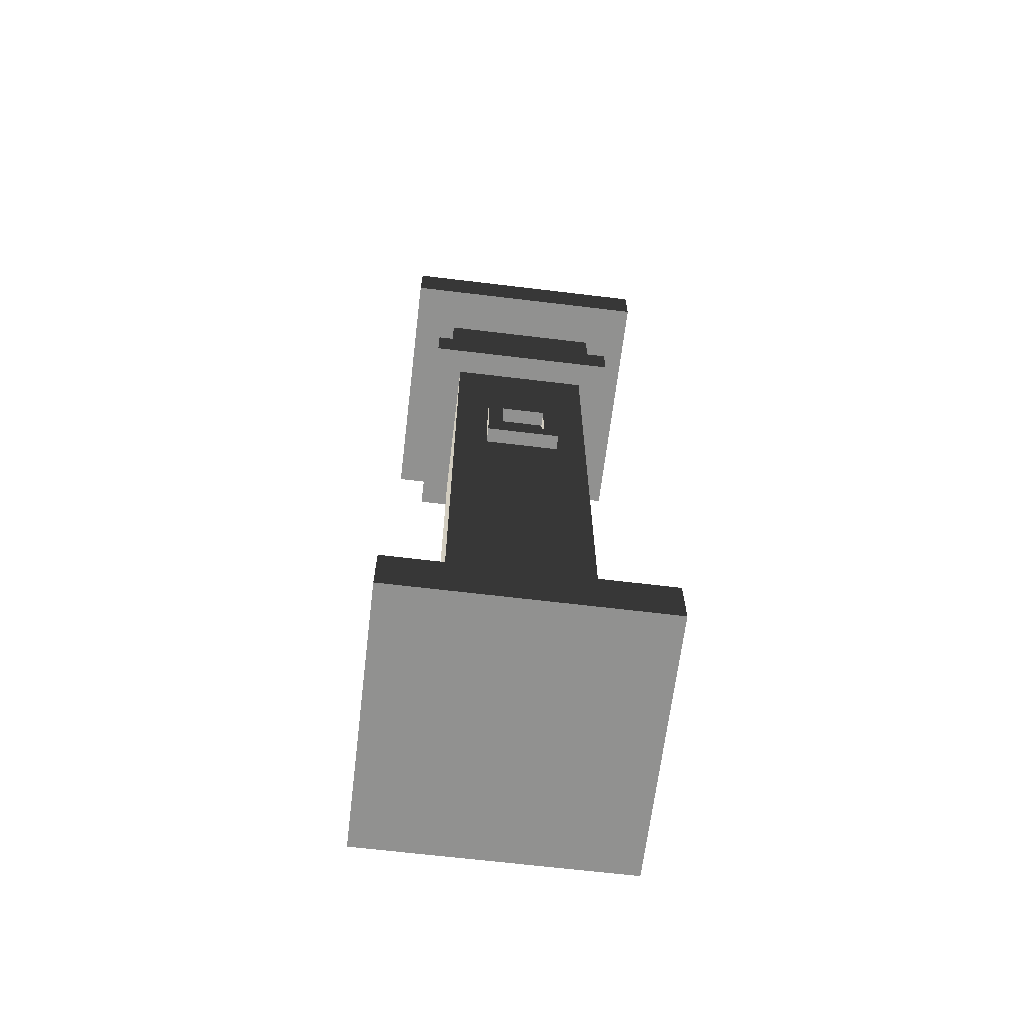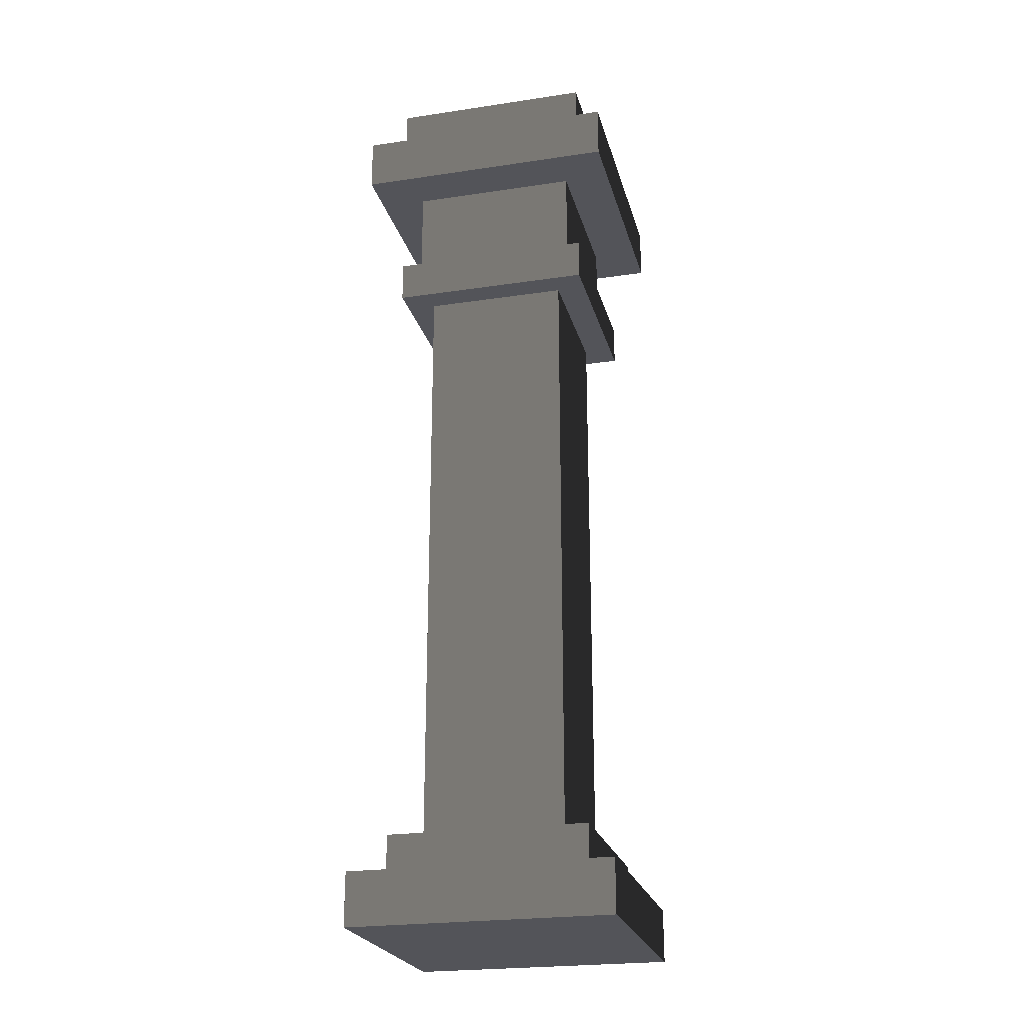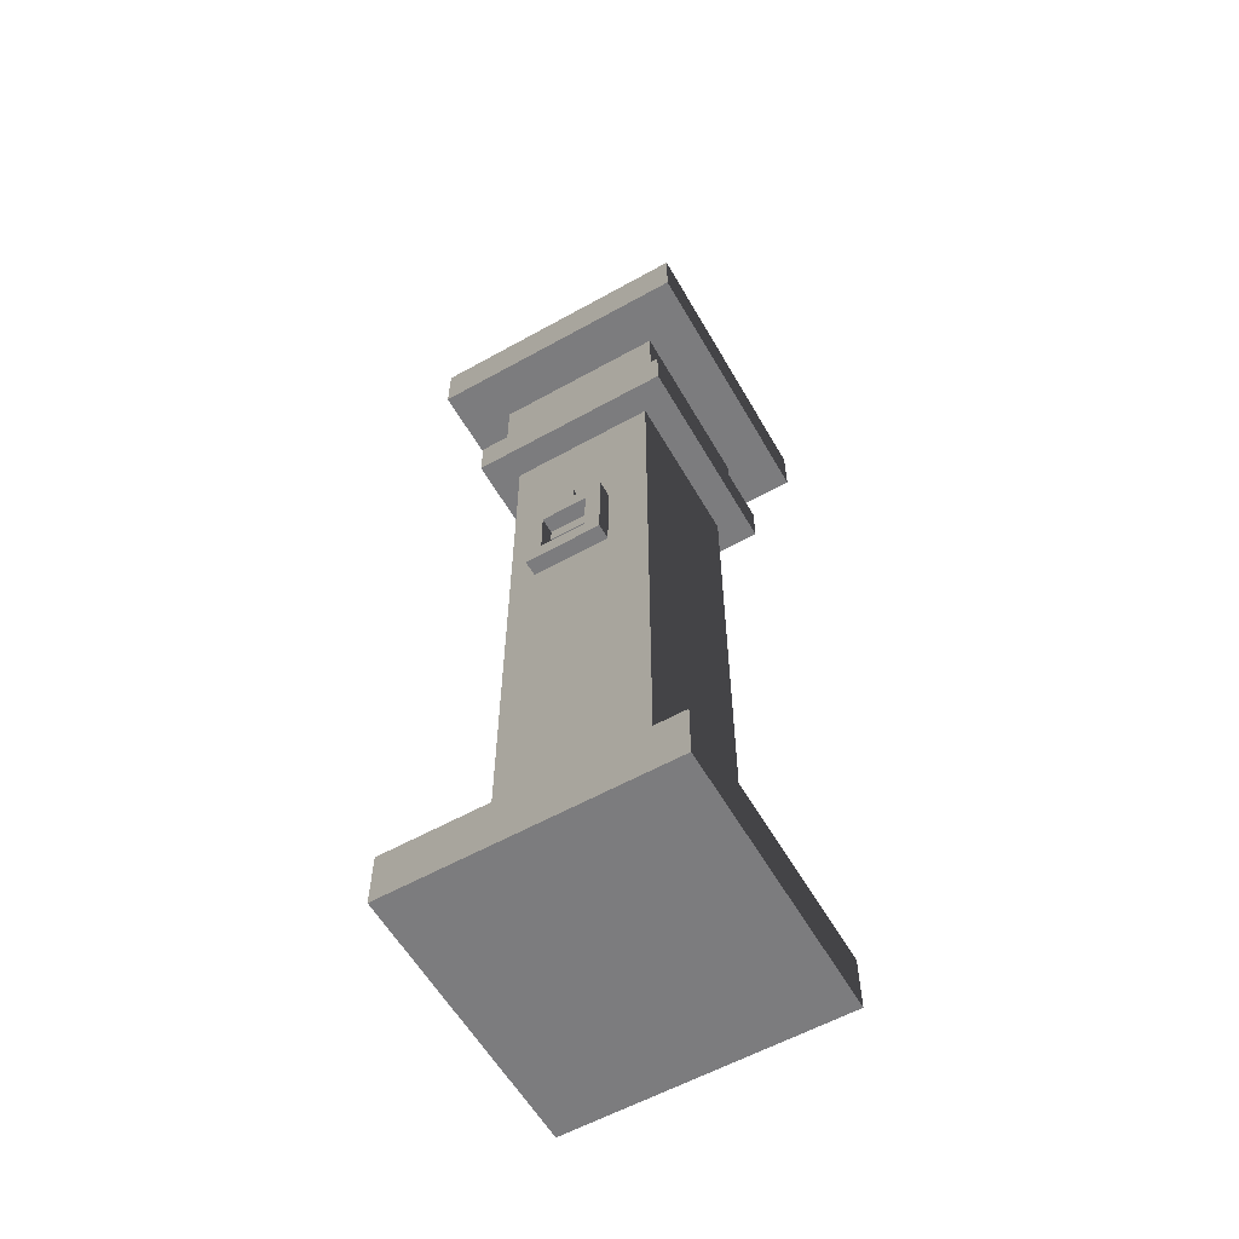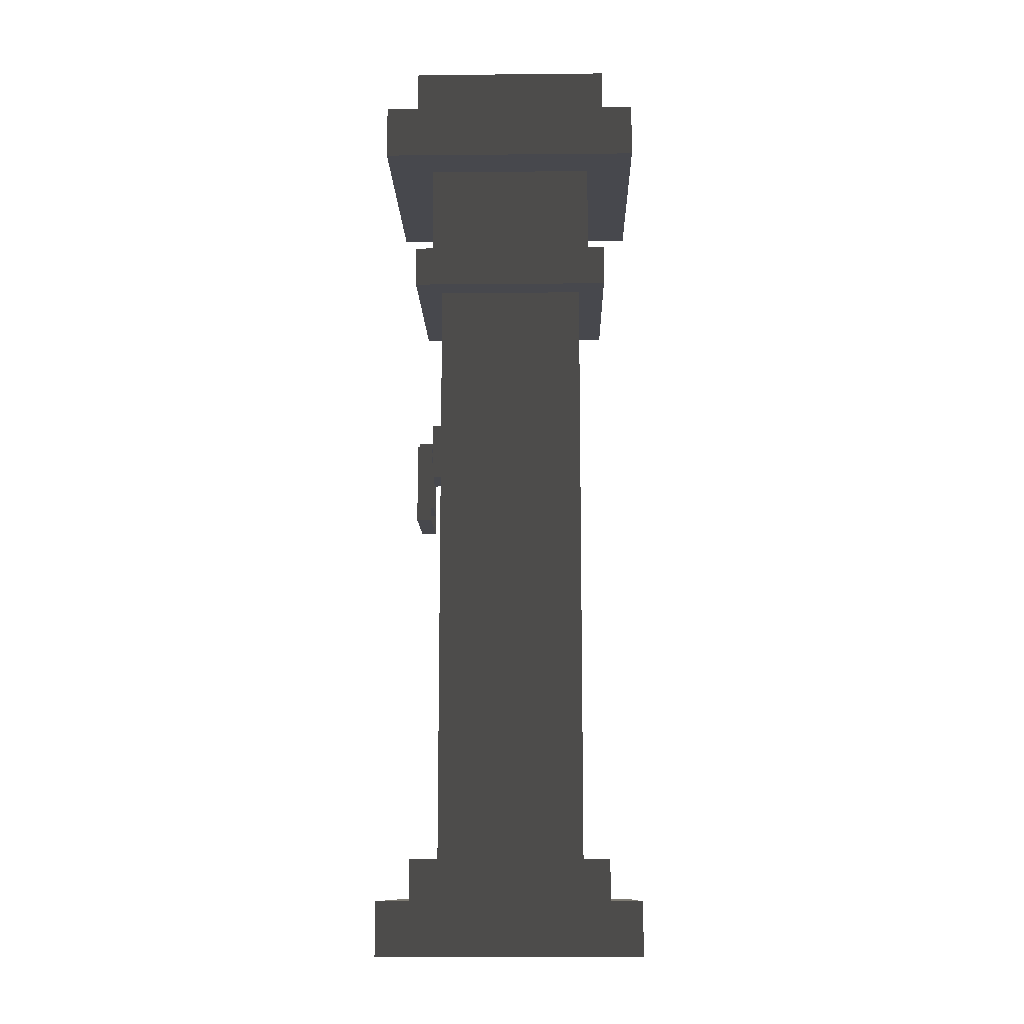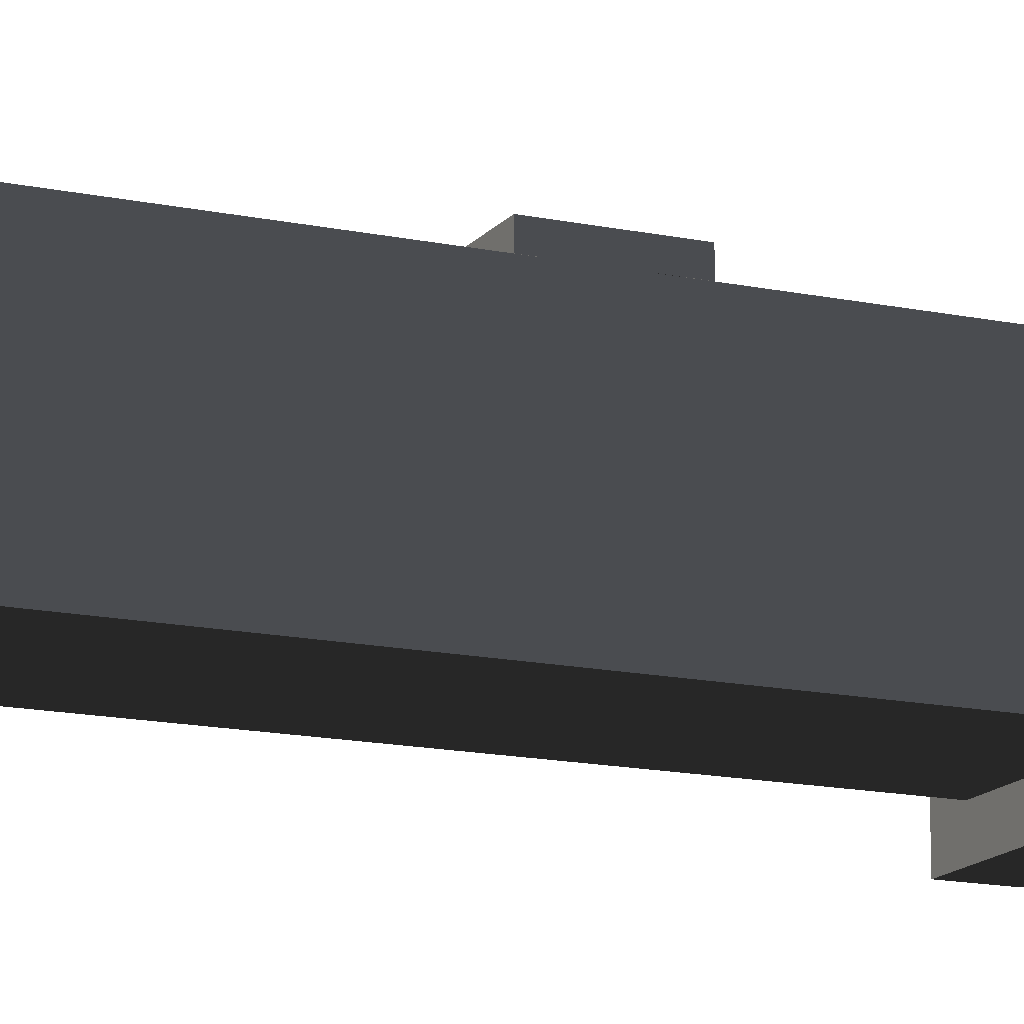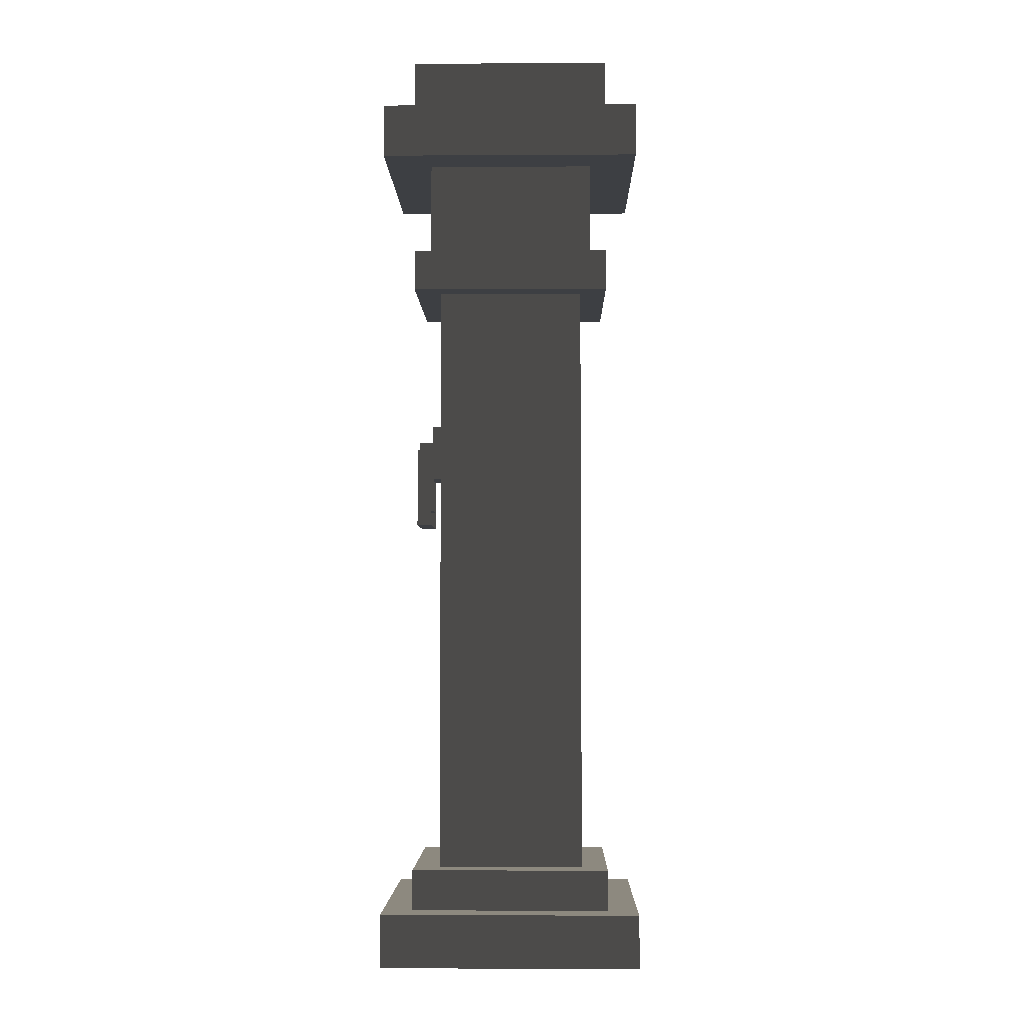
<metadata>
{"format":"obj","ext":"obj","renderer":"f3d","projection":"perspective","resolution":1024,"background":"white","views":[{"elev":-66.0,"azim":-6.9,"up":"+Y"},{"elev":-23.7,"azim":-165.9,"up":"+Y"},{"elev":-58.9,"azim":29.8,"up":"+Y"},{"elev":-11.9,"azim":91.3,"up":"+Y"},{"elev":-14.9,"azim":65.4,"up":"+Z"},{"elev":-3.8,"azim":91.1,"up":"+Y"}]}
</metadata>
<code>
v 0.6982 0.2828 0.6982
v -0.6982 0.2828 0.6982
v -0.6982 0.2828 -0.6982
v 0.6982 0.2828 -0.6982
v -0.6982 -7.451e-09 -0.6982
v -0.6982 3.725e-09 0.6982
v 0.6982 -7.451e-09 0.6982
v 0.6982 -7.451e-09 -0.6982
v -0.5358 0.4998 -0.5358
v 0.5358 0.4998 -0.5358
v 0.5358 0.4998 0.5358
v -0.5358 0.4998 0.5358
v -0.5358 0.2828 0.5358
v -0.5358 0.4998 0.5358
v 0.5358 0.4998 0.5358
v 0.5358 0.2828 0.5358
v 0.5358 0.2828 0.5358
v 0.5358 0.4998 0.5358
v 0.5358 0.4998 -0.5358
v 0.5358 0.2828 -0.5358
v 0.5358 0.4998 -0.5358
v -0.5358 0.4998 -0.5358
v -0.5358 0.2828 -0.5358
v 0.5358 0.2828 -0.5358
v -0.5358 0.2828 -0.5358
v -0.5358 0.4998 -0.5358
v -0.5358 0.4998 0.5358
v -0.5358 0.2828 0.5358
v -0.5358 3.938 -0.5358
v 0.5358 3.938 -0.5358
v 0.5358 3.938 0.5358
v -0.5358 3.938 0.5358
v -0.5358 3.721 0.5358
v -0.5358 3.938 0.5358
v 0.5358 3.938 0.5358
v 0.5358 3.721 0.5358
v 0.5358 3.721 0.5358
v 0.5358 3.938 0.5358
v 0.5358 3.938 -0.5358
v 0.5358 3.721 -0.5358
v 0.5358 3.938 -0.5358
v -0.5358 3.938 -0.5358
v -0.5358 3.721 -0.5358
v 0.5358 3.721 -0.5358
v -0.5358 3.721 -0.5358
v -0.5358 3.938 -0.5358
v -0.5358 3.938 0.5358
v -0.5358 3.721 0.5358
v 0.5358 3.721 0.5358
v 0.5358 3.721 -0.5358
v -0.5358 3.721 -0.5358
v -0.5358 3.721 0.5358
v 0.6982 4.722 0.6982
v -0.6982 4.722 0.6982
v -0.6982 4.722 -0.6982
v 0.6982 4.722 -0.6982
v -0.6982 4.439 0.6982
v -0.6982 4.722 0.6982
v 0.6982 4.722 0.6982
v 0.6982 4.439 0.6982
v 0.6982 4.439 0.6982
v 0.6982 4.722 0.6982
v 0.6982 4.722 -0.6982
v 0.6982 4.439 -0.6982
v 0.6982 4.722 -0.6982
v -0.6982 4.722 -0.6982
v -0.6982 4.439 -0.6982
v 0.6982 4.439 -0.6982
v -0.6982 4.439 -0.6982
v -0.6982 4.722 -0.6982
v -0.6982 4.722 0.6982
v -0.6982 4.439 0.6982
v -0.6982 4.439 -0.6982
v -0.6982 4.439 0.6982
v 0.6982 4.439 0.6982
v 0.6982 4.439 -0.6982
v -0.5358 5.01 -0.5358
v 0.5358 5.01 -0.5358
v 0.5358 5.01 0.5358
v -0.5358 5.01 0.5358
v -0.5358 4.722 0.5358
v -0.5358 5.01 0.5358
v 0.5358 5.01 0.5358
v 0.5358 4.722 0.5358
v 0.5358 5.01 0.5358
v 0.5358 5.01 -0.5358
v 0.5358 4.722 -0.5358
v 0.5358 4.722 0.5358
v 0.5358 4.722 -0.5358
v 0.5358 5.01 -0.5358
v -0.5358 5.01 -0.5358
v -0.5358 4.722 -0.5358
v -0.5358 4.722 -0.5358
v -0.5358 5.01 -0.5358
v -0.5358 5.01 0.5358
v -0.5358 4.722 0.5358
v -0.4488 3.938 0.4488
v -0.4488 4.439 0.4488
v 0.4488 4.439 0.4488
v 0.4488 3.938 0.4488
v 0.4488 3.938 0.4488
v 0.4488 4.439 0.4488
v 0.4488 4.439 -0.4488
v 0.4488 3.938 -0.4488
v 0.4488 4.439 -0.4488
v -0.4488 4.439 -0.4488
v -0.4488 3.938 -0.4488
v 0.4488 3.938 -0.4488
v -0.4488 3.938 -0.4488
v -0.4488 4.439 -0.4488
v -0.4488 4.439 0.4488
v -0.4488 3.938 0.4488
v -0.3809 2.324 0.3957
v -0.3809 1.461 0.3957
v -0.3809 1.461 -0.3957
v -0.3809 2.324 -0.3957
v 0.3809 2.324 0.3957
v 0.3809 1.461 0.3957
v -0.3809 1.461 0.3957
v -0.3809 2.324 0.3957
v -0.3809 3.639 0.3957
v -0.3809 2.407 0.3957
v -0.3809 2.407 -0.3957
v -0.3809 3.639 -0.3957
v 0.3809 3.639 0.3957
v 0.3809 2.407 0.3957
v -0.3809 2.407 0.3957
v -0.3809 3.639 0.3957
v 0.3809 1.365 -0.3957
v 0.3809 0.4998 -0.3957
v 0.3809 0.4998 0.3957
v 0.3809 1.365 0.3957
v -0.3809 1.365 0.3957
v -0.3809 0.4998 0.3957
v -0.3809 0.4998 -0.3957
v -0.3809 1.365 -0.3957
v 0.3809 1.365 0.3957
v 0.3809 0.4998 0.3957
v -0.3809 0.4998 0.3957
v -0.3809 1.365 0.3957
v -0.1235 2.992 0.4593
v 0.1235 2.992 0.4593
v 0.1235 2.688 0.4593
v -0.1235 2.688 0.4593
v -0.1235 2.688 0.4593
v -0.1235 2.688 0.3957
v -0.1235 2.992 0.3957
v -0.1235 2.992 0.4593
v 0.1235 2.688 0.4593
v 0.1235 2.688 0.3957
v -0.1235 2.688 0.3957
v -0.1235 2.688 0.4593
v 0.1235 2.992 0.4593
v 0.1235 2.992 0.3957
v 0.1235 2.688 0.3957
v 0.1235 2.688 0.4593
v -0.1235 2.992 0.4593
v -0.1235 2.992 0.3957
v 0.1235 2.992 0.3957
v 0.1235 2.992 0.4593
v -0.2005 2.417 0.5394
v -0.2005 2.417 0.4593
v -0.2005 2.852 0.4593
v -0.2005 2.852 0.5394
v -0.2005 2.417 0.4593
v -0.2005 2.417 0.5394
v 0.2005 2.417 0.5394
v 0.2005 2.417 0.4593
v 0.2005 2.852 0.5394
v 0.2005 2.852 0.4593
v 0.2005 2.417 0.4593
v 0.2005 2.417 0.5394
v 0.05369 2.852 0.5394
v 0.05369 2.852 0.4593
v 0.2005 2.852 0.4593
v 0.2005 2.852 0.5394
v -0.2005 2.852 0.5394
v -0.2005 2.852 0.4593
v -0.0537 2.852 0.4593
v -0.0537 2.852 0.5394
v 0.05369 2.907 0.5394
v -0.0537 2.907 0.5394
v -0.0537 2.907 0.4593
v 0.05369 2.907 0.4593
v 0.05369 2.852 0.5394
v 0.05369 2.907 0.5394
v 0.05369 2.907 0.4593
v 0.05369 2.852 0.4593
v 0.05369 2.852 0.4593
v 0.05369 2.907 0.4593
v -0.0537 2.907 0.4593
v -0.0537 2.852 0.4593
v -0.0537 2.852 0.4593
v -0.0537 2.907 0.4593
v -0.0537 2.907 0.5394
v -0.0537 2.852 0.5394
v -0.0537 2.852 0.5394
v -0.0537 2.907 0.5394
v 0.05369 2.907 0.5394
v 0.05369 2.852 0.5394
v -0.119 2.763 0.5394
v 0.119 2.763 0.5394
v 0.2005 2.852 0.5394
v 0.2005 2.417 0.5394
v 0.119 2.505 0.5394
v -0.2005 2.417 0.5394
v -0.119 2.505 0.5394
v -0.2005 2.852 0.5394
v 0.3809 2.324 -0.3957
v 0.3809 1.461 -0.3957
v 0.3809 1.461 0.3957
v 0.3809 2.324 0.3957
v -0.3809 2.324 -0.3957
v -0.3809 1.461 -0.3957
v 0.3809 1.461 -0.3957
v 0.3809 2.324 -0.3957
v 0.3809 3.639 -0.3957
v 0.3809 2.407 -0.3957
v 0.3809 2.407 0.3957
v 0.3809 3.639 0.3957
v -0.3809 3.639 -0.3957
v -0.3809 2.407 -0.3957
v 0.3809 2.407 -0.3957
v 0.3809 3.639 -0.3957
v -0.3809 1.365 -0.3957
v -0.3809 0.4998 -0.3957
v 0.3809 0.4998 -0.3957
v 0.3809 1.365 -0.3957
v -0.3809 1.461 0.3957
v 0.3809 1.461 0.3957
v 0.3809 1.365 0.3957
v -0.3809 1.365 0.3957
v -0.3809 1.461 0.3957
v -0.3809 1.365 0.3957
v -0.3809 1.365 -0.3957
v -0.3809 1.461 -0.3957
v 0.3809 1.461 -0.3957
v -0.3809 1.461 -0.3957
v -0.3809 1.365 -0.3957
v 0.3809 1.365 -0.3957
v 0.3809 1.461 -0.3957
v 0.3809 1.365 -0.3957
v 0.3809 1.365 0.3957
v 0.3809 1.461 0.3957
v -0.3809 2.407 0.3957
v 0.3809 2.407 0.3957
v 0.3809 2.324 0.3957
v -0.3809 2.324 0.3957
v -0.3809 2.407 0.3957
v -0.3809 2.324 0.3957
v -0.3809 2.324 -0.3957
v -0.3809 2.407 -0.3957
v 0.3809 2.407 -0.3957
v -0.3809 2.407 -0.3957
v -0.3809 2.324 -0.3957
v 0.3809 2.324 -0.3957
v 0.3809 2.407 -0.3957
v 0.3809 2.324 -0.3957
v 0.3809 2.324 0.3957
v 0.3809 2.407 0.3957
v 0.3809 3.721 0.3957
v 0.3809 3.639 0.3957
v -0.3809 3.639 0.3957
v -0.3809 3.721 0.3957
v -0.3809 3.721 0.3957
v -0.3809 3.639 0.3957
v -0.3809 3.639 -0.3957
v -0.3809 3.721 -0.3957
v -0.3809 3.721 -0.3957
v -0.3809 3.639 -0.3957
v 0.3809 3.639 -0.3957
v 0.3809 3.721 -0.3957
v 0.3809 3.721 -0.3957
v 0.3809 3.639 -0.3957
v 0.3809 3.639 0.3957
v 0.3809 3.721 0.3957
v -0.119 2.763 0.5394
v -0.119 2.763 0.4527
v -0.119 2.505 0.4527
v -0.119 2.505 0.5394
v -0.119 2.505 0.5394
v -0.119 2.505 0.4527
v 0.119 2.505 0.4527
v 0.119 2.505 0.5394
v 0.119 2.505 0.5394
v 0.119 2.505 0.4527
v 0.119 2.763 0.4527
v 0.119 2.763 0.5394
v 0.119 2.763 0.5394
v 0.119 2.763 0.4527
v -0.119 2.763 0.4527
v -0.119 2.763 0.5394
v -0.6982 3.725e-09 0.6982
v -0.6982 0.2828 0.6982
v 0.6982 0.2828 0.6982
v 0.6982 -7.451e-09 0.6982
v -0.6982 -7.451e-09 -0.6982
v -0.6982 0.2828 -0.6982
v -0.6982 0.2828 0.6982
v -0.6982 3.725e-09 0.6982
v 0.6982 0.2828 -0.6982
v -0.6982 0.2828 -0.6982
v -0.6982 -7.451e-09 -0.6982
v 0.6982 -7.451e-09 -0.6982
v 0.6982 -7.451e-09 0.6982
v 0.6982 0.2828 0.6982
v 0.6982 0.2828 -0.6982
v 0.6982 -7.451e-09 -0.6982
g SD_Env_Pillar_Stone_09_2267_76
f 1 3 2
f 1 4 3
f 5 7 6
f 5 8 7
f 9 11 10
f 9 12 11
f 13 15 14
f 13 16 15
f 17 19 18
f 17 20 19
f 21 23 22
f 21 24 23
f 25 27 26
f 25 28 27
f 29 31 30
f 29 32 31
f 33 35 34
f 33 36 35
f 37 39 38
f 37 40 39
f 41 43 42
f 41 44 43
f 45 47 46
f 45 48 47
f 49 51 50
f 49 52 51
f 53 55 54
f 53 56 55
f 57 59 58
f 57 60 59
f 61 63 62
f 61 64 63
f 65 67 66
f 65 68 67
f 69 71 70
f 69 72 71
f 73 75 74
f 73 76 75
f 77 79 78
f 77 80 79
f 81 83 82
f 81 84 83
f 85 87 86
f 85 88 87
f 89 91 90
f 89 92 91
f 93 95 94
f 93 96 95
f 97 99 98
f 97 100 99
f 101 103 102
f 101 104 103
f 105 107 106
f 105 108 107
f 109 111 110
f 109 112 111
f 113 115 114
f 113 116 115
f 117 119 118
f 117 120 119
f 121 123 122
f 121 124 123
f 125 127 126
f 125 128 127
f 129 131 130
f 129 132 131
f 133 135 134
f 133 136 135
f 137 139 138
f 137 140 139
f 141 143 142
f 141 144 143
f 145 147 146
f 145 148 147
f 149 151 150
f 149 152 151
f 153 155 154
f 153 156 155
f 157 159 158
f 157 160 159
f 161 163 162
f 161 164 163
f 165 167 166
f 165 168 167
f 169 171 170
f 169 172 171
f 173 175 174
f 173 176 175
f 177 179 178
f 177 180 179
f 181 183 182
f 181 184 183
f 185 187 186
f 185 188 187
f 189 191 190
f 189 192 191
f 193 195 194
f 193 196 195
f 197 199 198
f 197 200 199
f 201 200 197
f 202 200 201
f 200 202 203
f 204 203 202
f 204 202 205
f 206 204 205
f 206 205 207
f 208 207 201
f 208 206 207
f 201 197 208
f 209 211 210
f 209 212 211
f 213 215 214
f 213 216 215
f 217 219 218
f 217 220 219
f 221 223 222
f 221 224 223
f 225 227 226
f 225 228 227
f 229 231 230
f 229 232 231
f 233 235 234
f 233 236 235
f 237 239 238
f 237 240 239
f 241 243 242
f 241 244 243
f 245 247 246
f 245 248 247
f 249 251 250
f 249 252 251
f 253 255 254
f 253 256 255
f 257 259 258
f 257 260 259
f 261 263 262
f 261 264 263
f 265 267 266
f 265 268 267
f 269 271 270
f 269 272 271
f 273 275 274
f 273 276 275
f 277 279 278
f 277 280 279
f 281 283 282
f 281 284 283
f 285 287 286
f 285 288 287
f 289 291 290
f 289 292 291
f 293 295 294
f 293 296 295
f 297 299 298
f 297 300 299
f 301 303 302
f 301 304 303
f 305 307 306
f 305 308 307

</code>
